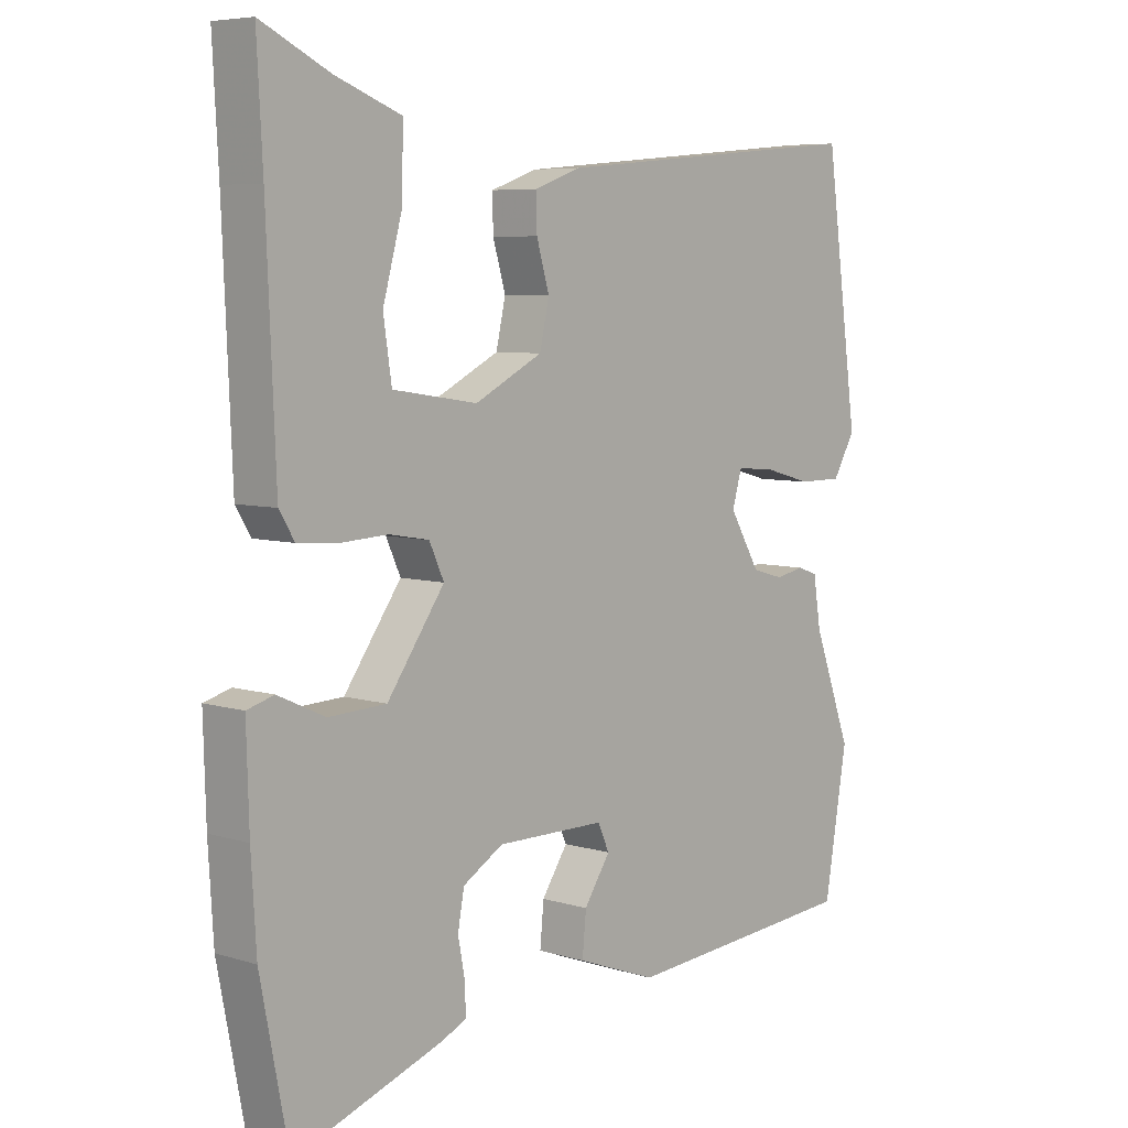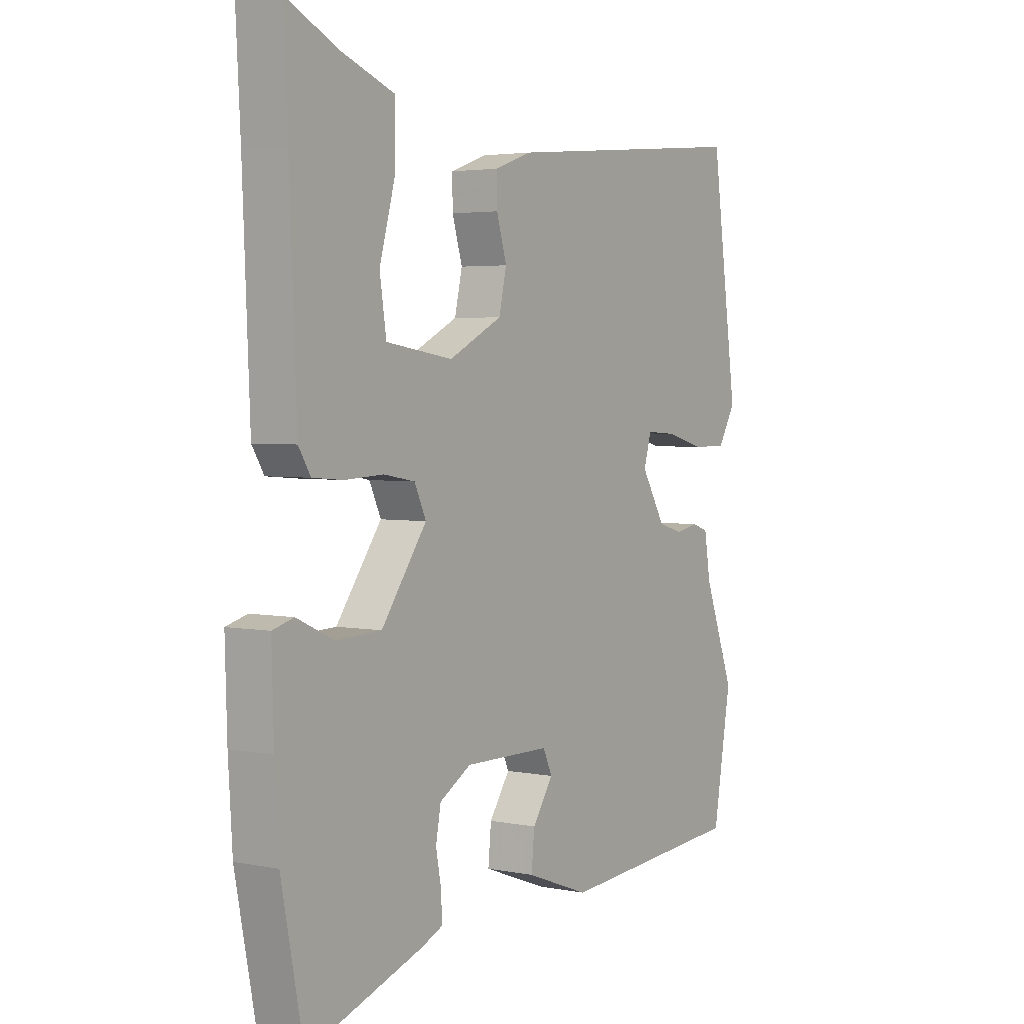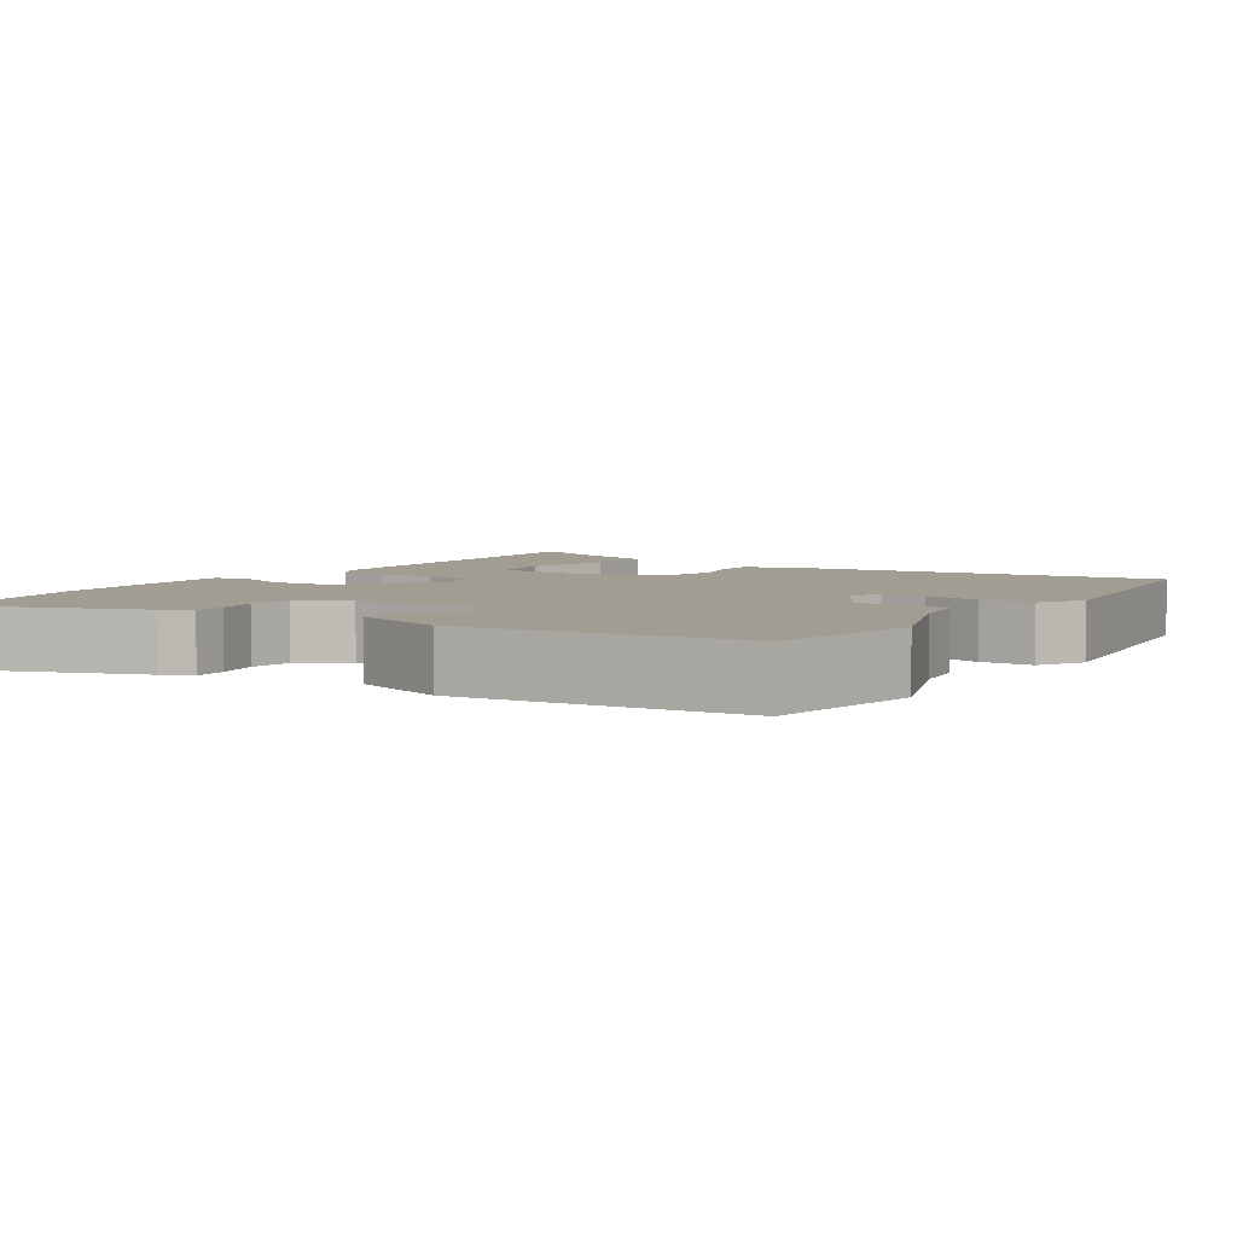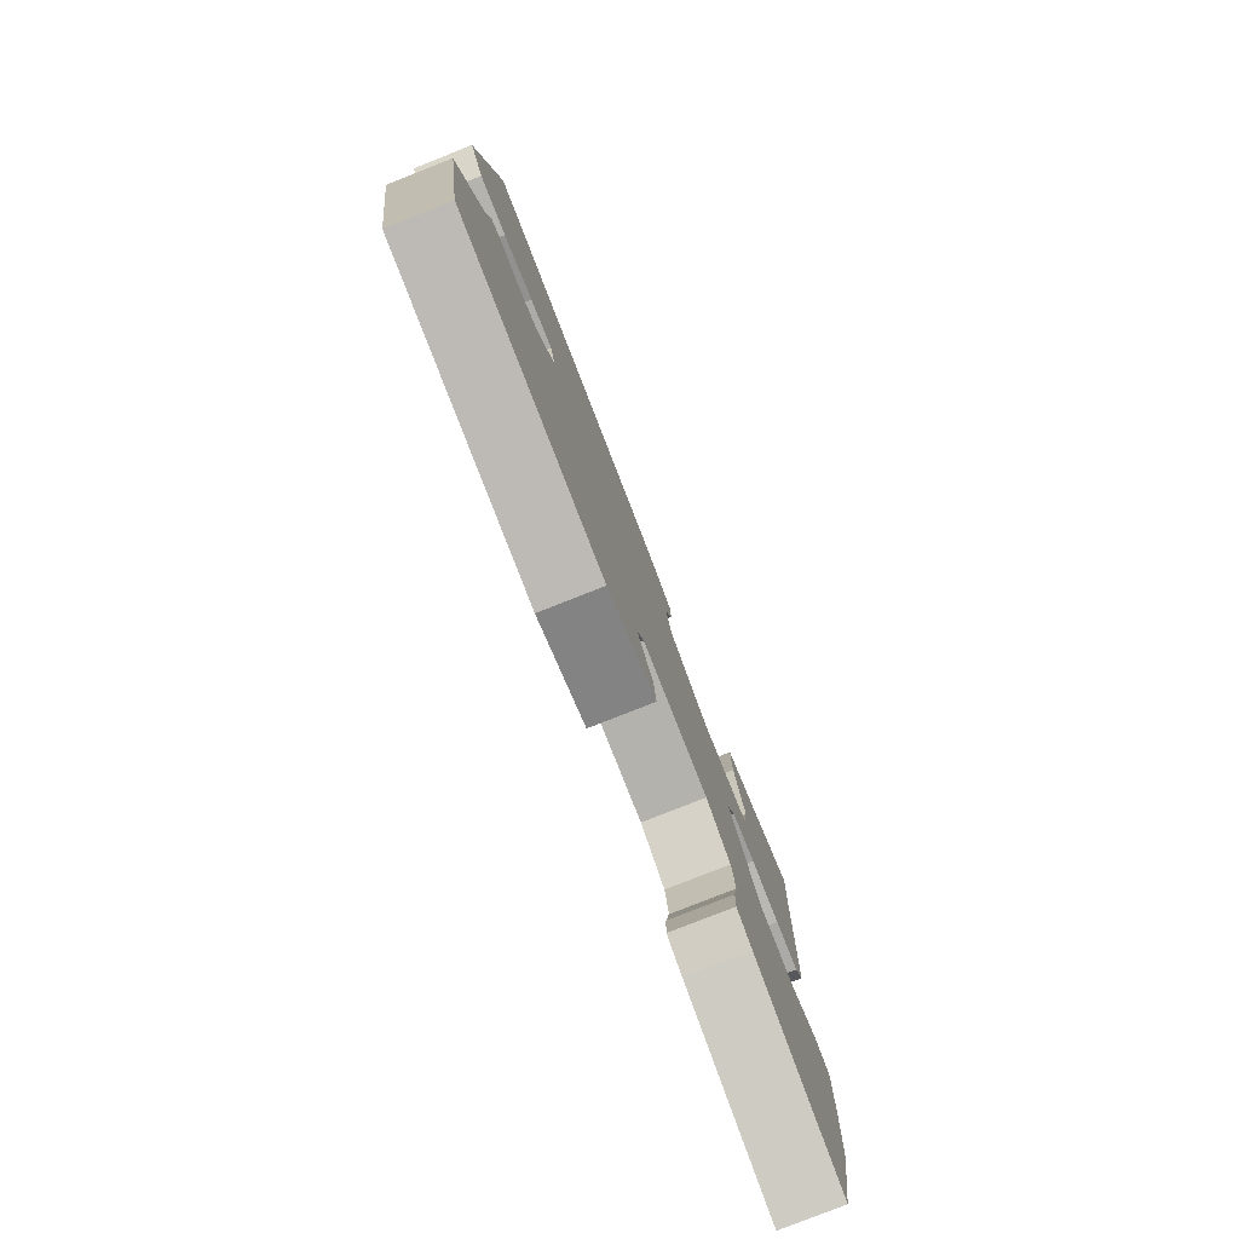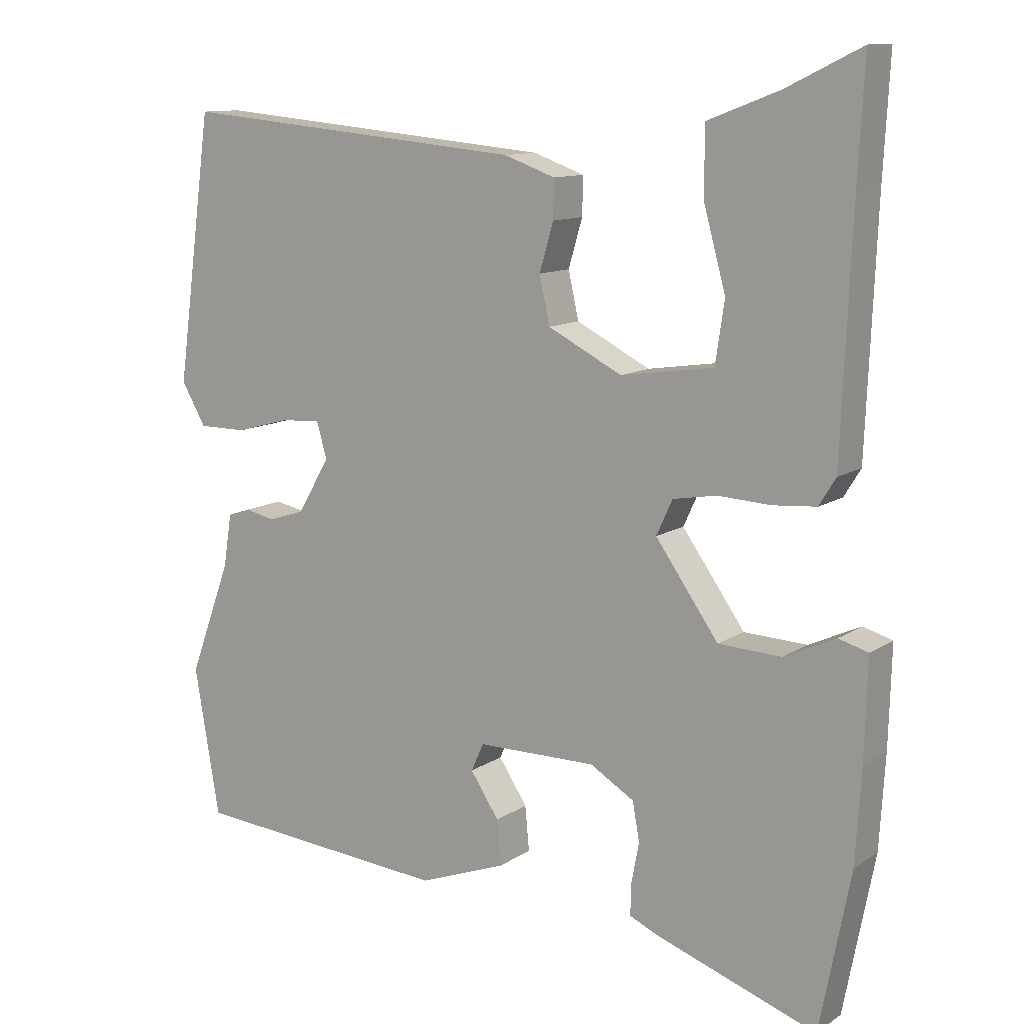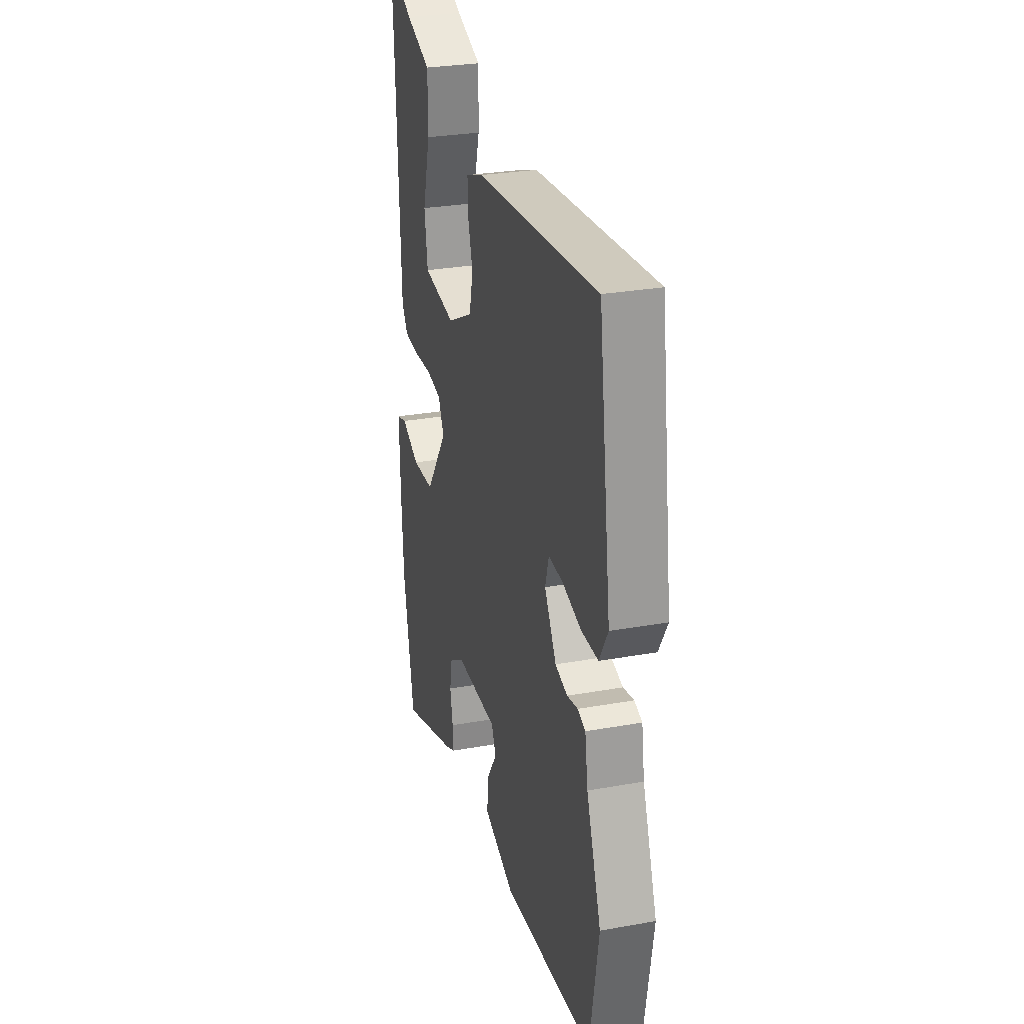
<metadata>
{"format":"obj","ext":"obj","renderer":"f3d","projection":"perspective","resolution":1024,"background":"white","views":[{"elev":6.4,"azim":132.2,"up":"+Z"},{"elev":3.4,"azim":124.3,"up":"+Z"},{"elev":4.7,"azim":-147.3,"up":"+Y"},{"elev":-79.9,"azim":-68.5,"up":"+Z"},{"elev":11.4,"azim":33.2,"up":"+Z"},{"elev":28.4,"azim":-105.2,"up":"+Z"}]}
</metadata>
<code>
v -0.497 0.07 -0.517
v -0.533 0.07 -0.305
v -0.473 0.07 -0.143
v -0.461 0.07 -0.067
v -0.429 0.07 -0.056
v -0.385 0.07 -0.065
v -0.335 0.07 -0.051
v -0.287 0.07 0.03
v -0.302 0.07 0.082
v -0.36 0.07 0.078
v -0.437 0.07 0.057
v -0.506 0.07 0.057
v -0.541 0.07 0.117
v -0.489 0.07 0.498
v 0.008 0.07 0.452
v 0.081 0.07 0.426
v 0.08 0.07 0.372
v 0.06 0.07 0.304
v 0.075 0.07 0.237
v 0.181 0.07 0.183
v 0.314 0.07 0.203
v 0.327 0.07 0.29
v 0.296 0.07 0.403
v 0.295 0.07 0.5
v 0.398 0.07 0.539
v 0.505 0.07 0.591
v 0.496 0.07 0.422
v 0.482 0.07 0.084
v 0.458 0.07 0.045
v 0.396 0.07 0.04
v 0.32 0.07 0.044
v 0.258 0.07 0.033
v 0.235 0.07 -0.017
v 0.325 0.07 -0.144
v 0.415 0.07 -0.148
v 0.489 0.07 -0.114
v 0.531 0.07 -0.126
v 0.527 0.07 -0.268
v 0.519 0.07 -0.401
v 0.475 0.07 -0.628
v 0.243 0.07 -0.547
v 0.203 0.07 -0.529
v 0.204 0.07 -0.484
v 0.215 0.07 -0.426
v 0.205 0.07 -0.371
v 0.142 0.07 -0.333
v -0.029 0.07 -0.334
v -0.047 0.07 -0.374
v -0.006 0.07 -0.436
v 0 0.07 -0.5
v -0.126 0.07 -0.547
v -0.497 0 -0.517
v -0.533 0 -0.305
v -0.473 0 -0.143
v -0.461 0 -0.067
v -0.429 0 -0.056
v -0.385 0 -0.065
v -0.335 0 -0.051
v -0.287 0 0.03
v -0.302 0 0.082
v -0.36 0 0.078
v -0.437 0 0.057
v -0.506 0 0.057
v -0.541 0 0.117
v -0.489 0 0.498
v 0.008 0 0.452
v 0.081 0 0.426
v 0.08 0 0.372
v 0.06 0 0.304
v 0.075 0 0.237
v 0.181 0 0.183
v 0.314 0 0.203
v 0.327 0 0.29
v 0.296 0 0.403
v 0.295 0 0.5
v 0.398 0 0.539
v 0.505 0 0.591
v 0.496 0 0.422
v 0.482 0 0.084
v 0.458 0 0.045
v 0.396 0 0.04
v 0.32 0 0.044
v 0.258 0 0.033
v 0.235 0 -0.017
v 0.325 0 -0.144
v 0.415 0 -0.148
v 0.489 0 -0.114
v 0.531 0 -0.126
v 0.527 0 -0.268
v 0.519 0 -0.401
v 0.475 0 -0.628
v 0.243 0 -0.547
v 0.203 0 -0.529
v 0.204 0 -0.484
v 0.215 0 -0.426
v 0.205 0 -0.371
v 0.142 0 -0.333
v -0.029 0 -0.334
v -0.047 0 -0.374
v -0.006 0 -0.436
v 0 0 -0.5
v -0.126 0 -0.547
f 48 49 50 51
f 47 48 51 1
f 41 42 43 44
f 41 44 45
f 40 41 45
f 39 40 45
f 38 39 45 46
f 35 36 37 38
f 34 35 38 46
f 28 29 30 31
f 27 28 31 32
f 25 26 27
f 22 23 24 25
f 21 22 25 27
f 15 16 17 18
f 15 18 19
f 14 15 19
f 13 14 19 20
f 10 11 12 13
f 9 10 13 20
f 3 4 5 6
f 3 6 7
f 47 1 2 3
f 47 3 7
f 33 34 46 47
f 32 33 47 7
f 21 27 32
f 21 32 7 8
f 8 9 20 21
f 102 101 100 99
f 52 102 99 98
f 95 94 93 92
f 96 95 92
f 96 92 91
f 96 91 90
f 97 96 90 89
f 89 88 87 86
f 97 89 86 85
f 82 81 80 79
f 83 82 79 78
f 78 77 76
f 76 75 74 73
f 78 76 73 72
f 69 68 67 66
f 70 69 66
f 70 66 65
f 71 70 65 64
f 64 63 62 61
f 71 64 61 60
f 57 56 55 54
f 58 57 54
f 54 53 52 98
f 58 54 98
f 98 97 85 84
f 58 98 84 83
f 83 78 72
f 59 58 83 72
f 72 71 60 59
f 1 52 53 2
f 2 53 54 3
f 3 54 55 4
f 4 55 56 5
f 5 56 57 6
f 6 57 58 7
f 7 58 59 8
f 8 59 60 9
f 9 60 61 10
f 10 61 62 11
f 11 62 63 12
f 12 63 64 13
f 13 64 65 14
f 14 65 66 15
f 15 66 67 16
f 16 67 68 17
f 17 68 69 18
f 18 69 70 19
f 19 70 71 20
f 20 71 72 21
f 21 72 73 22
f 22 73 74 23
f 23 74 75 24
f 24 75 76 25
f 25 76 77 26
f 26 77 78 27
f 27 78 79 28
f 28 79 80 29
f 29 80 81 30
f 30 81 82 31
f 31 82 83 32
f 32 83 84 33
f 33 84 85 34
f 34 85 86 35
f 35 86 87 36
f 36 87 88 37
f 37 88 89 38
f 38 89 90 39
f 39 90 91 40
f 40 91 92 41
f 41 92 93 42
f 42 93 94 43
f 43 94 95 44
f 44 95 96 45
f 45 96 97 46
f 46 97 98 47
f 47 98 99 48
f 48 99 100 49
f 49 100 101 50
f 50 101 102 51
f 51 102 52 1

</code>
